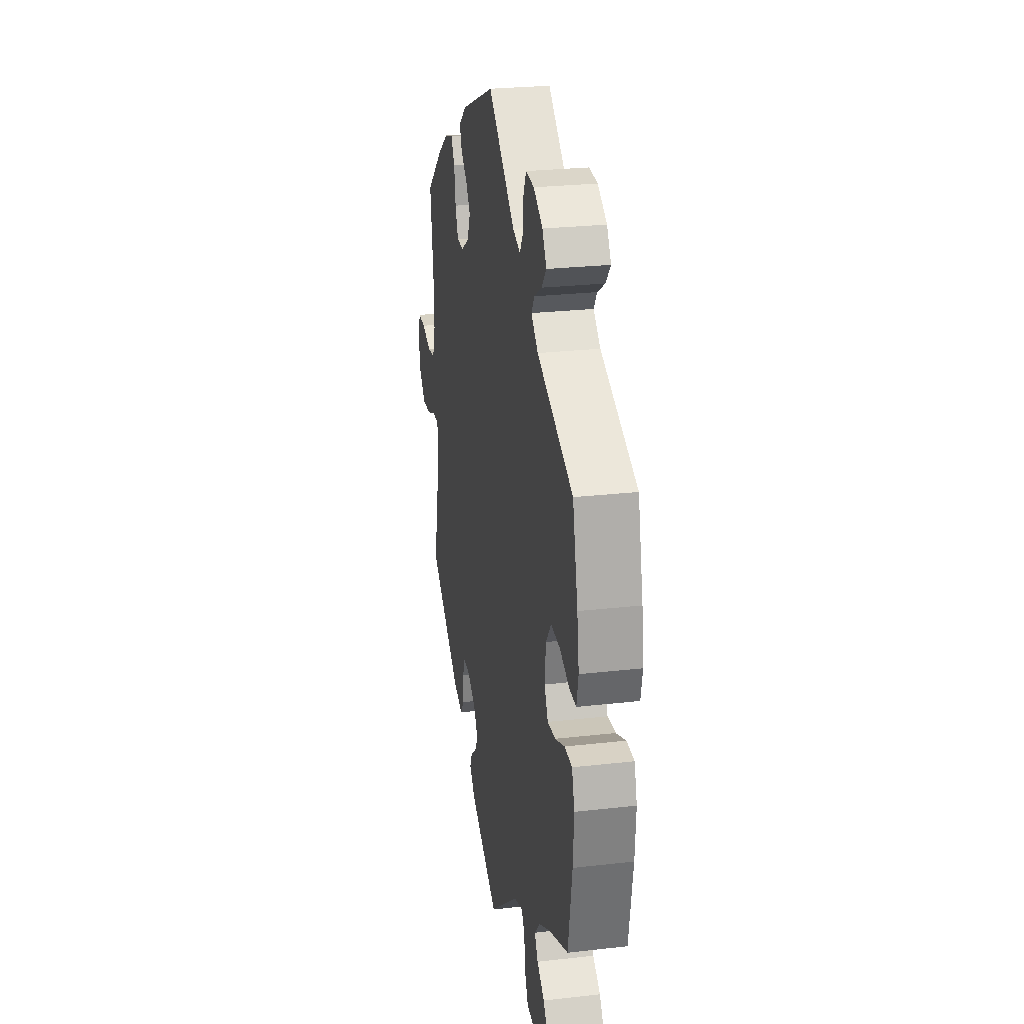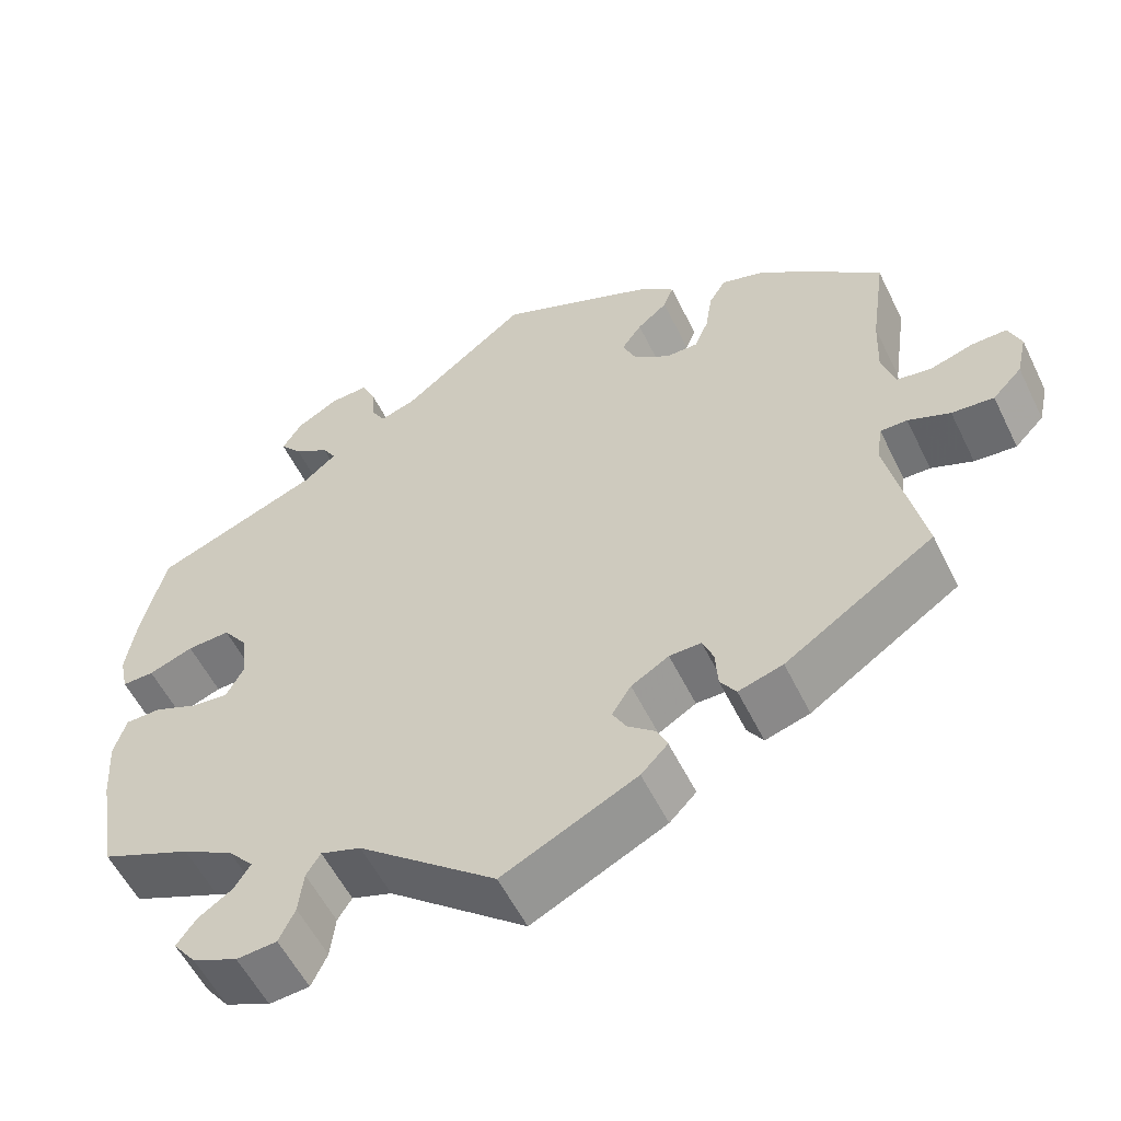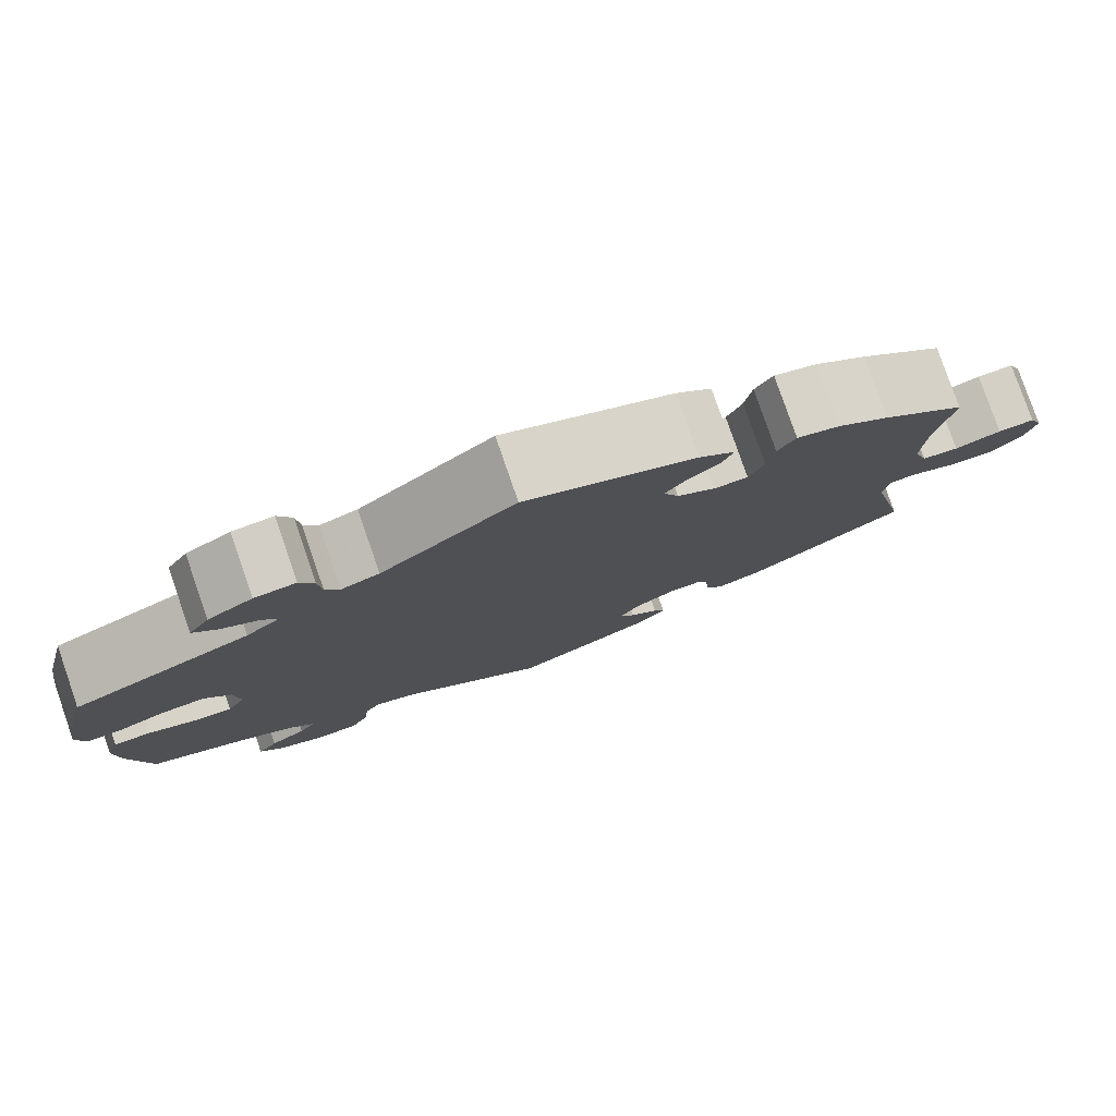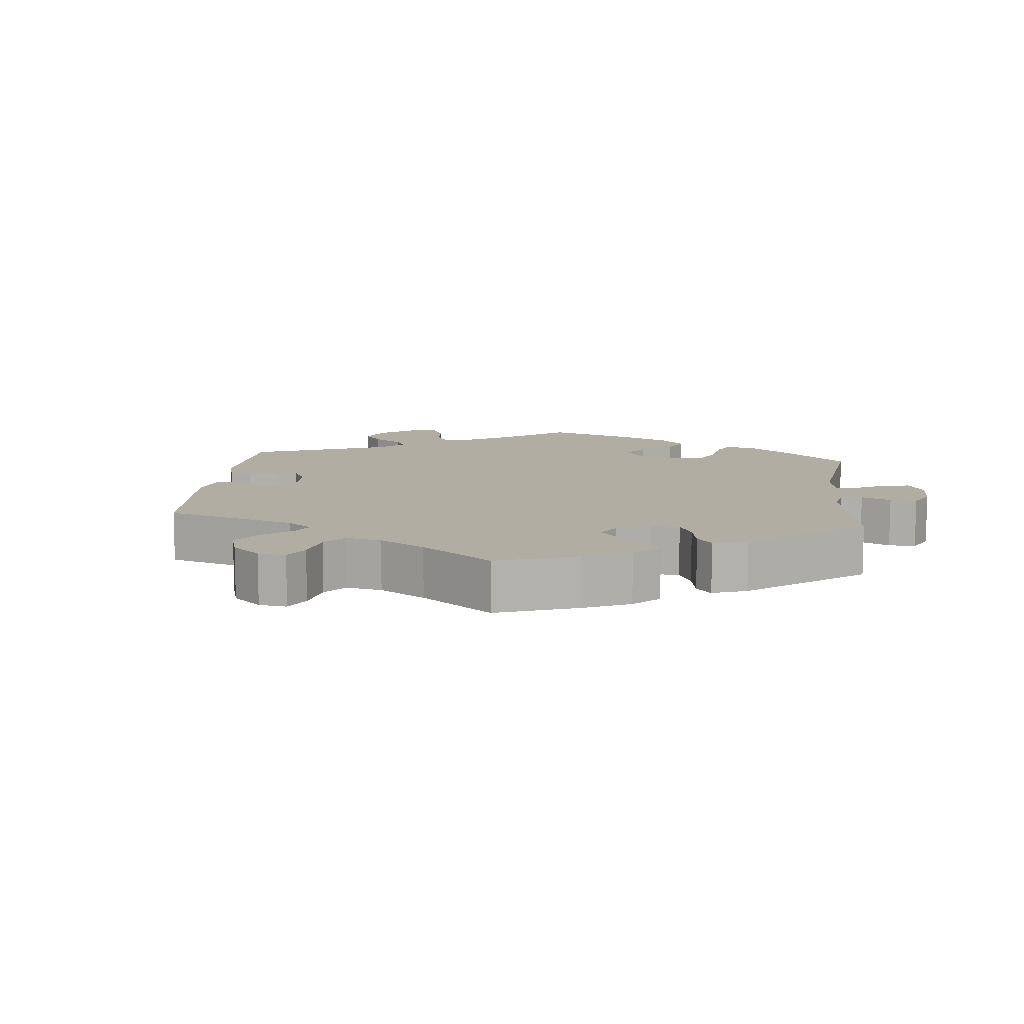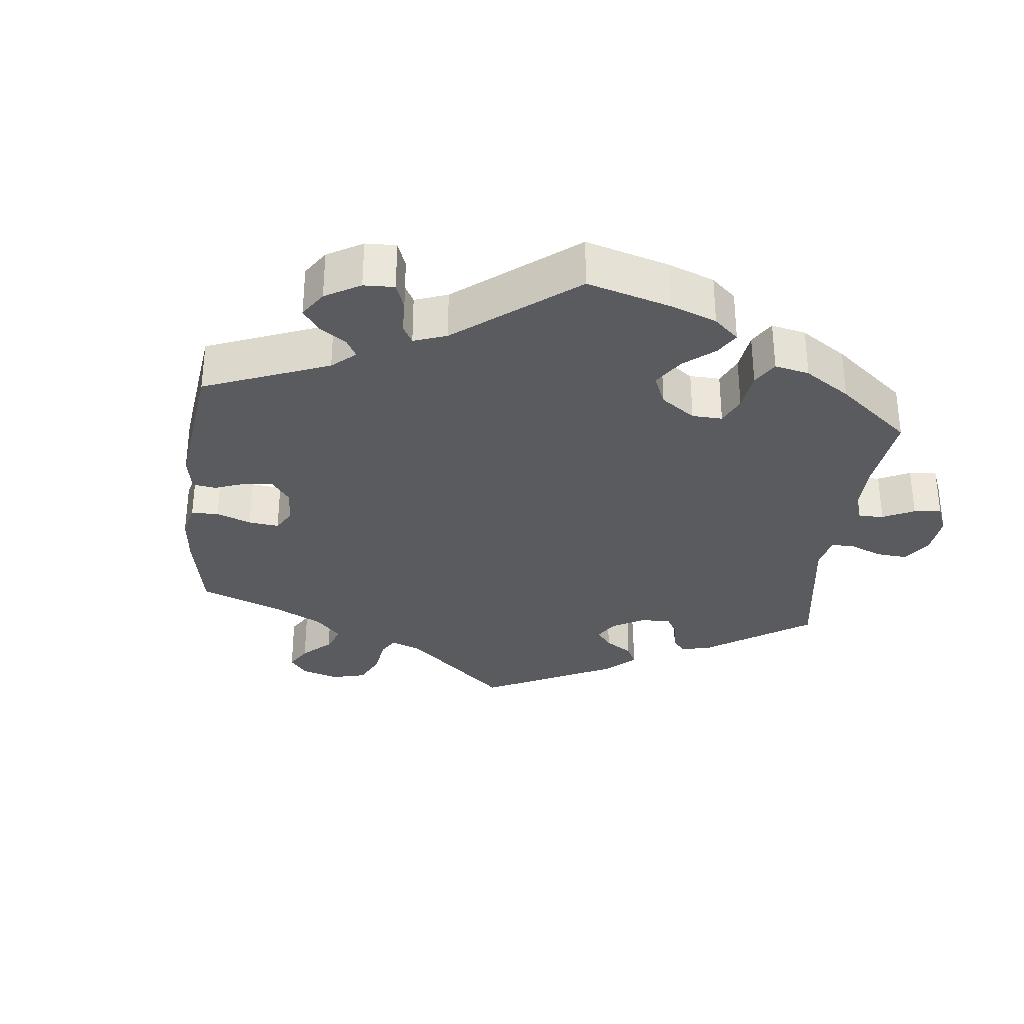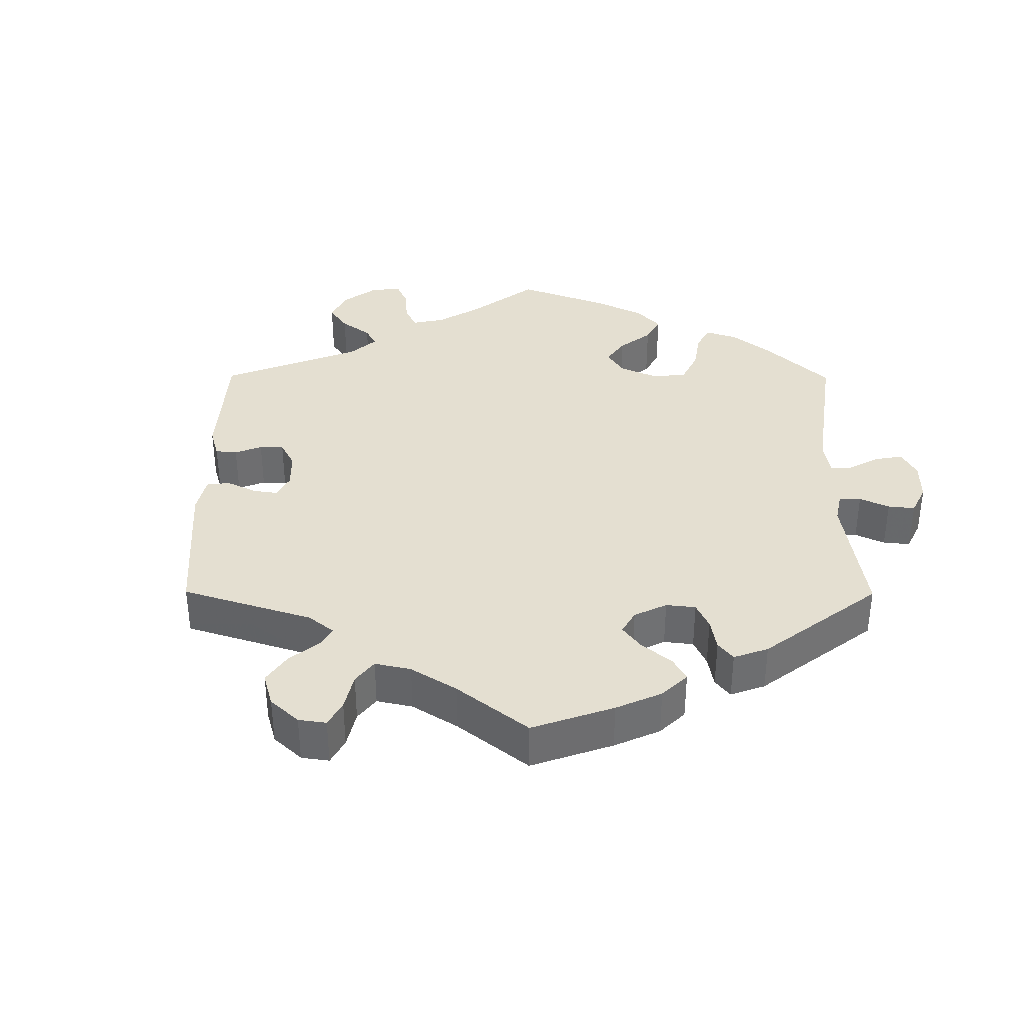
<metadata>
{"format":"obj","ext":"obj","renderer":"f3d","projection":"perspective","resolution":1024,"background":"white","views":[{"elev":26.3,"azim":79.8,"up":"+Z"},{"elev":-55.8,"azim":-154.2,"up":"+Z"},{"elev":79.7,"azim":160.9,"up":"+Z"},{"elev":10.6,"azim":-54.2,"up":"+Y"},{"elev":-32.0,"azim":53.5,"up":"+Y"},{"elev":36.7,"azim":-59.7,"up":"+Y"}]}
</metadata>
<code>
v 0.15 0.07 0.459
v 0.192 0.07 0.445
v 0.208 0.07 0.472
v 0.212 0.07 0.518
v 0.228 0.07 0.553
v 0.274 0.07 0.55
v 0.324 0.07 0.521
v 0.347 0.07 0.484
v 0.321 0.07 0.453
v 0.279 0.07 0.427
v 0.263 0.07 0.401
v 0.301 0.07 0.369
v 0.5 0.07 0.289
v 0.529 0.07 0.17
v 0.54 0.07 0.1
v 0.53 0.07 0.054
v 0.492 0.07 0.055
v 0.439 0.07 0.075
v 0.388 0.07 0.078
v 0.359 0.07 0.039
v 0.353 0.07 -0.02
v 0.373 0.07 -0.058
v 0.417 0.07 -0.054
v 0.47 0.07 -0.032
v 0.512 0.07 -0.033
v 0.527 0.07 -0.081
v 0.522 0.07 -0.158
v 0.5 0.07 -0.289
v 0.392 0.07 -0.335
v 0.331 0.07 -0.369
v 0.301 0.07 -0.403
v 0.32 0.07 -0.433
v 0.361 0.07 -0.461
v 0.384 0.07 -0.493
v 0.357 0.07 -0.528
v 0.303 0.07 -0.552
v 0.255 0.07 -0.548
v 0.236 0.07 -0.508
v 0.23 0.07 -0.457
v 0.213 0.07 -0.43
v 0.165 0.07 -0.446
v 0.001 0.07 -0.578
v -0.159 0.07 -0.499
v -0.191 0.07 -0.466
v -0.178 0.07 -0.438
v -0.146 0.07 -0.412
v -0.129 0.07 -0.382
v -0.152 0.07 -0.346
v -0.197 0.07 -0.319
v -0.235 0.07 -0.318
v -0.248 0.07 -0.35
v -0.251 0.07 -0.396
v -0.27 0.07 -0.424
v -0.323 0.07 -0.408
v -0.501 0.07 -0.289
v -0.459 0.07 -0.099
v -0.466 0.07 -0.054
v -0.498 0.07 -0.054
v -0.548 0.07 -0.074
v -0.598 0.07 -0.078
v -0.633 0.07 -0.042
v -0.645 0.07 0.011
v -0.63 0.07 0.048
v -0.589 0.07 0.047
v -0.537 0.07 0.031
v -0.496 0.07 0.037
v -0.48 0.07 0.087
v -0.483 0.07 0.163
v -0.501 0.07 0.289
v -0.407 0.07 0.37
v -0.349 0.07 0.412
v -0.301 0.07 0.426
v -0.281 0.07 0.393
v -0.273 0.07 0.341
v -0.256 0.07 0.301
v -0.218 0.07 0.301
v -0.175 0.07 0.33
v -0.158 0.07 0.369
v -0.182 0.07 0.403
v -0.218 0.07 0.433
v -0.23 0.07 0.464
v -0.19 0.07 0.498
v 0 0.07 0.578
v 0.15 0 0.459
v 0.192 0 0.445
v 0.208 0 0.472
v 0.212 0 0.518
v 0.228 0 0.553
v 0.274 0 0.55
v 0.324 0 0.521
v 0.347 0 0.484
v 0.321 0 0.453
v 0.279 0 0.427
v 0.263 0 0.401
v 0.301 0 0.369
v 0.5 0 0.289
v 0.529 0 0.17
v 0.54 0 0.1
v 0.53 0 0.054
v 0.492 0 0.055
v 0.439 0 0.075
v 0.388 0 0.078
v 0.359 0 0.039
v 0.353 0 -0.02
v 0.373 0 -0.058
v 0.417 0 -0.054
v 0.47 0 -0.032
v 0.512 0 -0.033
v 0.527 0 -0.081
v 0.522 0 -0.158
v 0.5 0 -0.289
v 0.392 0 -0.335
v 0.331 0 -0.369
v 0.301 0 -0.403
v 0.32 0 -0.433
v 0.361 0 -0.461
v 0.384 0 -0.493
v 0.357 0 -0.528
v 0.303 0 -0.552
v 0.255 0 -0.548
v 0.236 0 -0.508
v 0.23 0 -0.457
v 0.213 0 -0.43
v 0.165 0 -0.446
v 0.001 0 -0.578
v -0.159 0 -0.499
v -0.191 0 -0.466
v -0.178 0 -0.438
v -0.146 0 -0.412
v -0.129 0 -0.382
v -0.152 0 -0.346
v -0.197 0 -0.319
v -0.235 0 -0.318
v -0.248 0 -0.35
v -0.251 0 -0.396
v -0.27 0 -0.424
v -0.323 0 -0.408
v -0.501 0 -0.289
v -0.459 0 -0.099
v -0.466 0 -0.054
v -0.498 0 -0.054
v -0.548 0 -0.074
v -0.598 0 -0.078
v -0.633 0 -0.042
v -0.645 0 0.011
v -0.63 0 0.048
v -0.589 0 0.047
v -0.537 0 0.031
v -0.496 0 0.037
v -0.48 0 0.087
v -0.483 0 0.163
v -0.501 0 0.289
v -0.407 0 0.37
v -0.349 0 0.412
v -0.301 0 0.426
v -0.281 0 0.393
v -0.273 0 0.341
v -0.256 0 0.301
v -0.218 0 0.301
v -0.175 0 0.33
v -0.158 0 0.369
v -0.182 0 0.403
v -0.218 0 0.433
v -0.23 0 0.464
v -0.19 0 0.498
v 0 0 0.578
f 82 83 1
f 79 80 81 82
f 78 79 82 1
f 77 78 1 2
f 76 77 2
f 71 72 73 74
f 71 74 75
f 68 69 70 71
f 67 68 71 75
f 66 67 75 76
f 62 63 64 65
f 62 65 66
f 61 62 66
f 58 59 60 61
f 57 58 61 66
f 53 54 55 56
f 51 52 53 56
f 50 51 56 57
f 49 50 57 66
f 43 44 45 46
f 41 42 43 46
f 40 41 46 47
f 36 37 38 39
f 36 39 40
f 35 36 40
f 32 33 34 35
f 31 32 35 40
f 30 31 40 47
f 26 27 28 29
f 23 24 25 26
f 22 23 26 29
f 21 22 29 30
f 15 16 17 18
f 15 18 19
f 12 13 14 15
f 11 12 15 19
f 7 8 9 10
f 7 10 11
f 6 7 11
f 3 4 5 6
f 2 3 6 11
f 48 49 66 76
f 21 30 47 48
f 20 21 48 76
f 19 20 76
f 2 11 19 76
f 84 166 165
f 165 164 163 162
f 84 165 162 161
f 85 84 161 160
f 85 160 159
f 157 156 155 154
f 158 157 154
f 154 153 152 151
f 158 154 151 150
f 159 158 150 149
f 148 147 146 145
f 149 148 145
f 149 145 144
f 144 143 142 141
f 149 144 141 140
f 139 138 137 136
f 139 136 135 134
f 140 139 134 133
f 149 140 133 132
f 129 128 127 126
f 129 126 125 124
f 130 129 124 123
f 122 121 120 119
f 123 122 119
f 123 119 118
f 118 117 116 115
f 123 118 115 114
f 130 123 114 113
f 112 111 110 109
f 109 108 107 106
f 112 109 106 105
f 113 112 105 104
f 101 100 99 98
f 102 101 98
f 98 97 96 95
f 102 98 95 94
f 93 92 91 90
f 94 93 90
f 94 90 89
f 89 88 87 86
f 94 89 86 85
f 159 149 132 131
f 131 130 113 104
f 159 131 104 103
f 159 103 102
f 159 102 94 85
f 1 84 85 2
f 2 85 86 3
f 3 86 87 4
f 4 87 88 5
f 5 88 89 6
f 6 89 90 7
f 7 90 91 8
f 8 91 92 9
f 9 92 93 10
f 10 93 94 11
f 11 94 95 12
f 12 95 96 13
f 13 96 97 14
f 14 97 98 15
f 15 98 99 16
f 16 99 100 17
f 17 100 101 18
f 18 101 102 19
f 19 102 103 20
f 20 103 104 21
f 21 104 105 22
f 22 105 106 23
f 23 106 107 24
f 24 107 108 25
f 25 108 109 26
f 26 109 110 27
f 27 110 111 28
f 28 111 112 29
f 29 112 113 30
f 30 113 114 31
f 31 114 115 32
f 32 115 116 33
f 33 116 117 34
f 34 117 118 35
f 35 118 119 36
f 36 119 120 37
f 37 120 121 38
f 38 121 122 39
f 39 122 123 40
f 40 123 124 41
f 41 124 125 42
f 42 125 126 43
f 43 126 127 44
f 44 127 128 45
f 45 128 129 46
f 46 129 130 47
f 47 130 131 48
f 48 131 132 49
f 49 132 133 50
f 50 133 134 51
f 51 134 135 52
f 52 135 136 53
f 53 136 137 54
f 54 137 138 55
f 55 138 139 56
f 56 139 140 57
f 57 140 141 58
f 58 141 142 59
f 59 142 143 60
f 60 143 144 61
f 61 144 145 62
f 62 145 146 63
f 63 146 147 64
f 64 147 148 65
f 65 148 149 66
f 66 149 150 67
f 67 150 151 68
f 68 151 152 69
f 69 152 153 70
f 70 153 154 71
f 71 154 155 72
f 72 155 156 73
f 73 156 157 74
f 74 157 158 75
f 75 158 159 76
f 76 159 160 77
f 77 160 161 78
f 78 161 162 79
f 79 162 163 80
f 80 163 164 81
f 81 164 165 82
f 82 165 166 83
f 83 166 84 1

</code>
